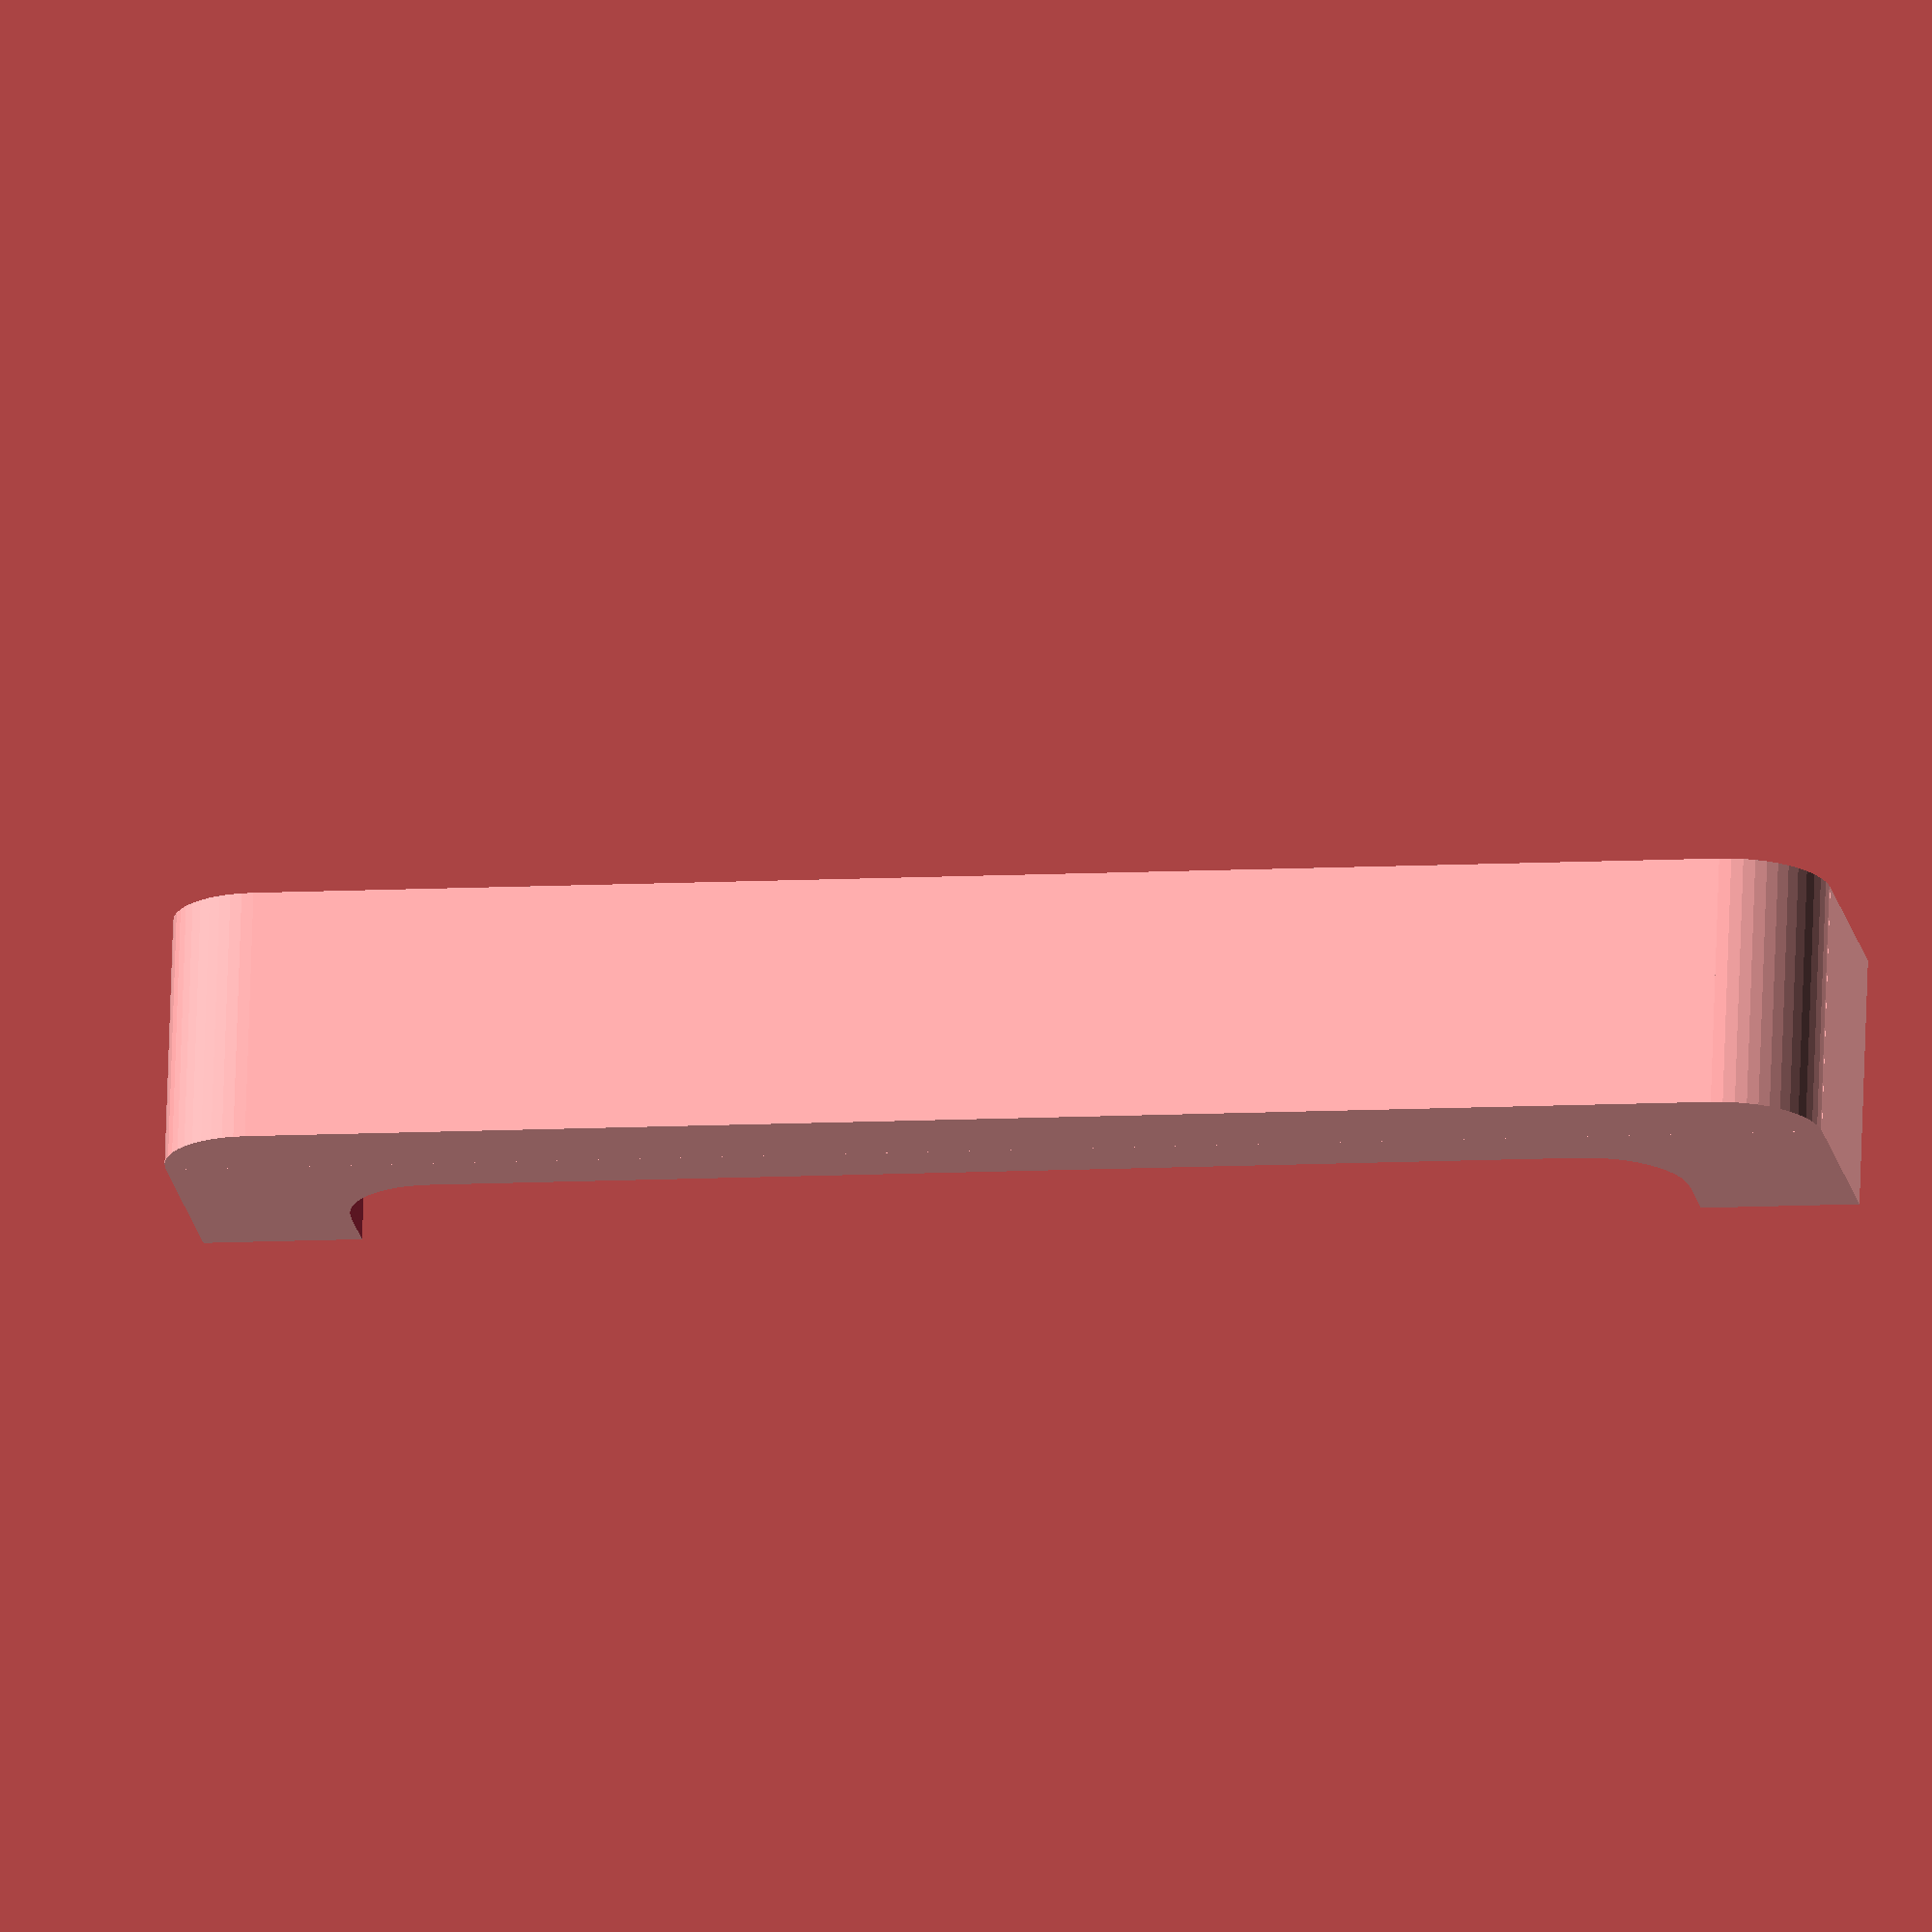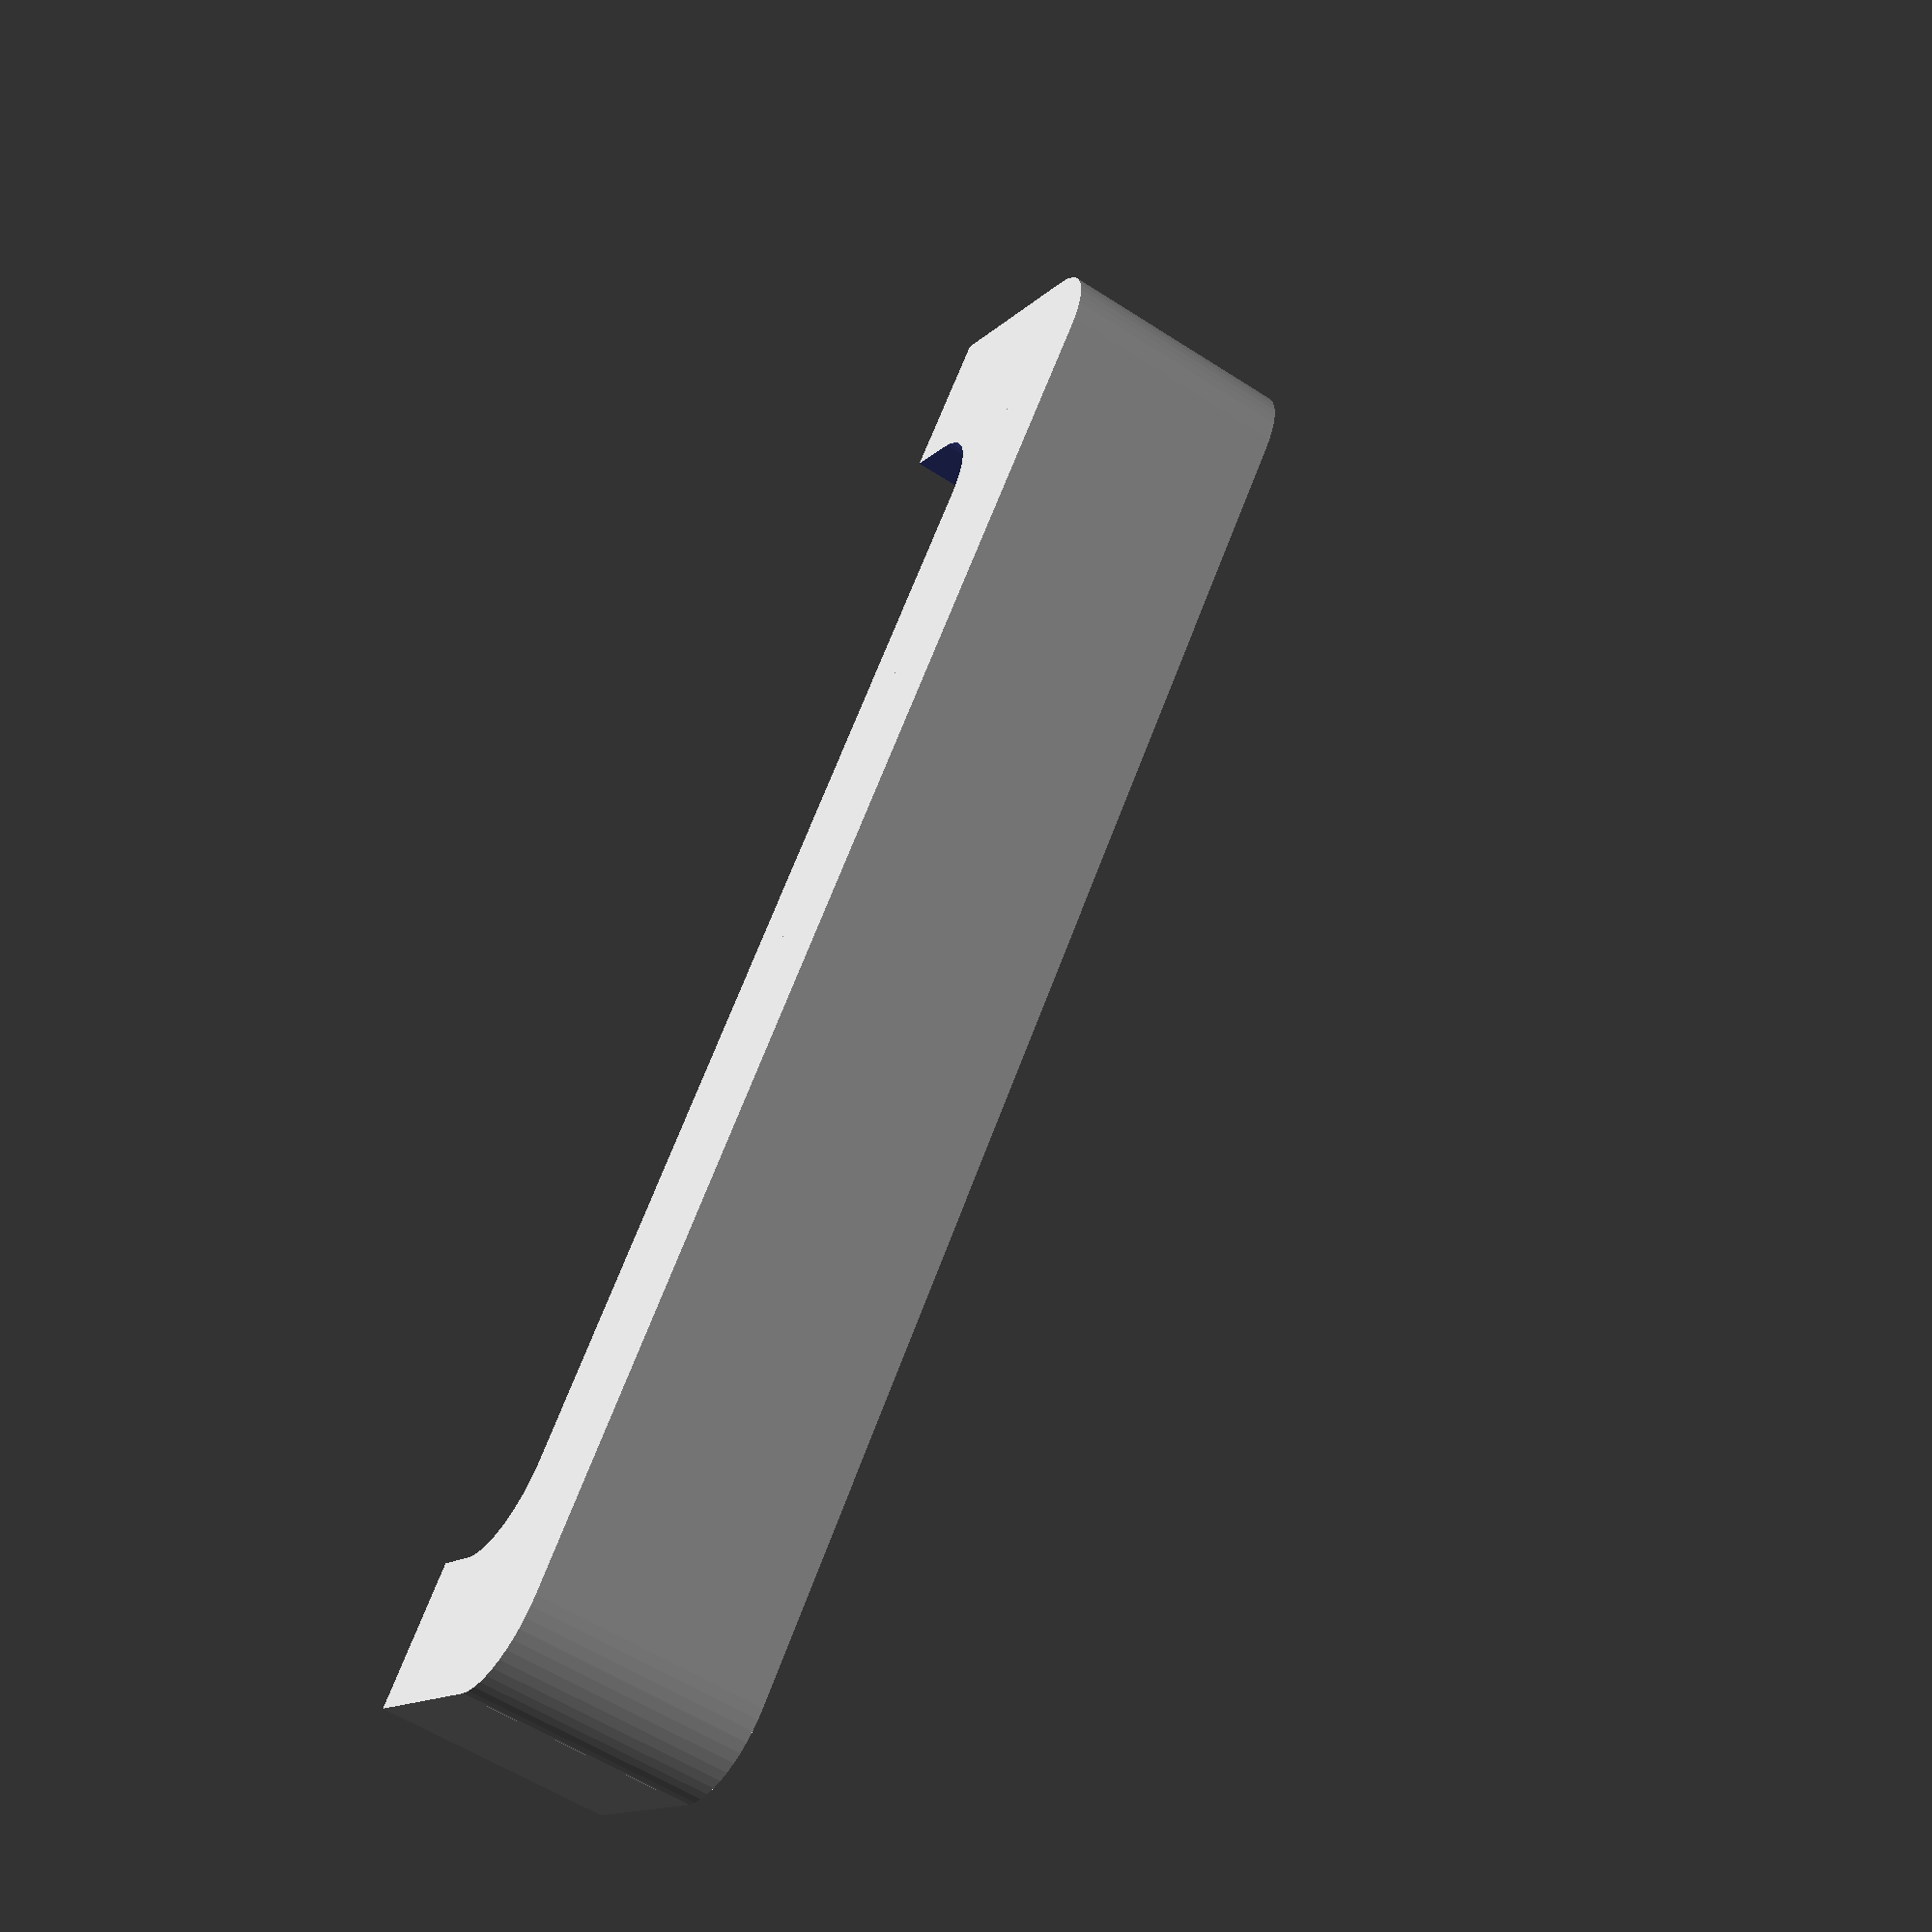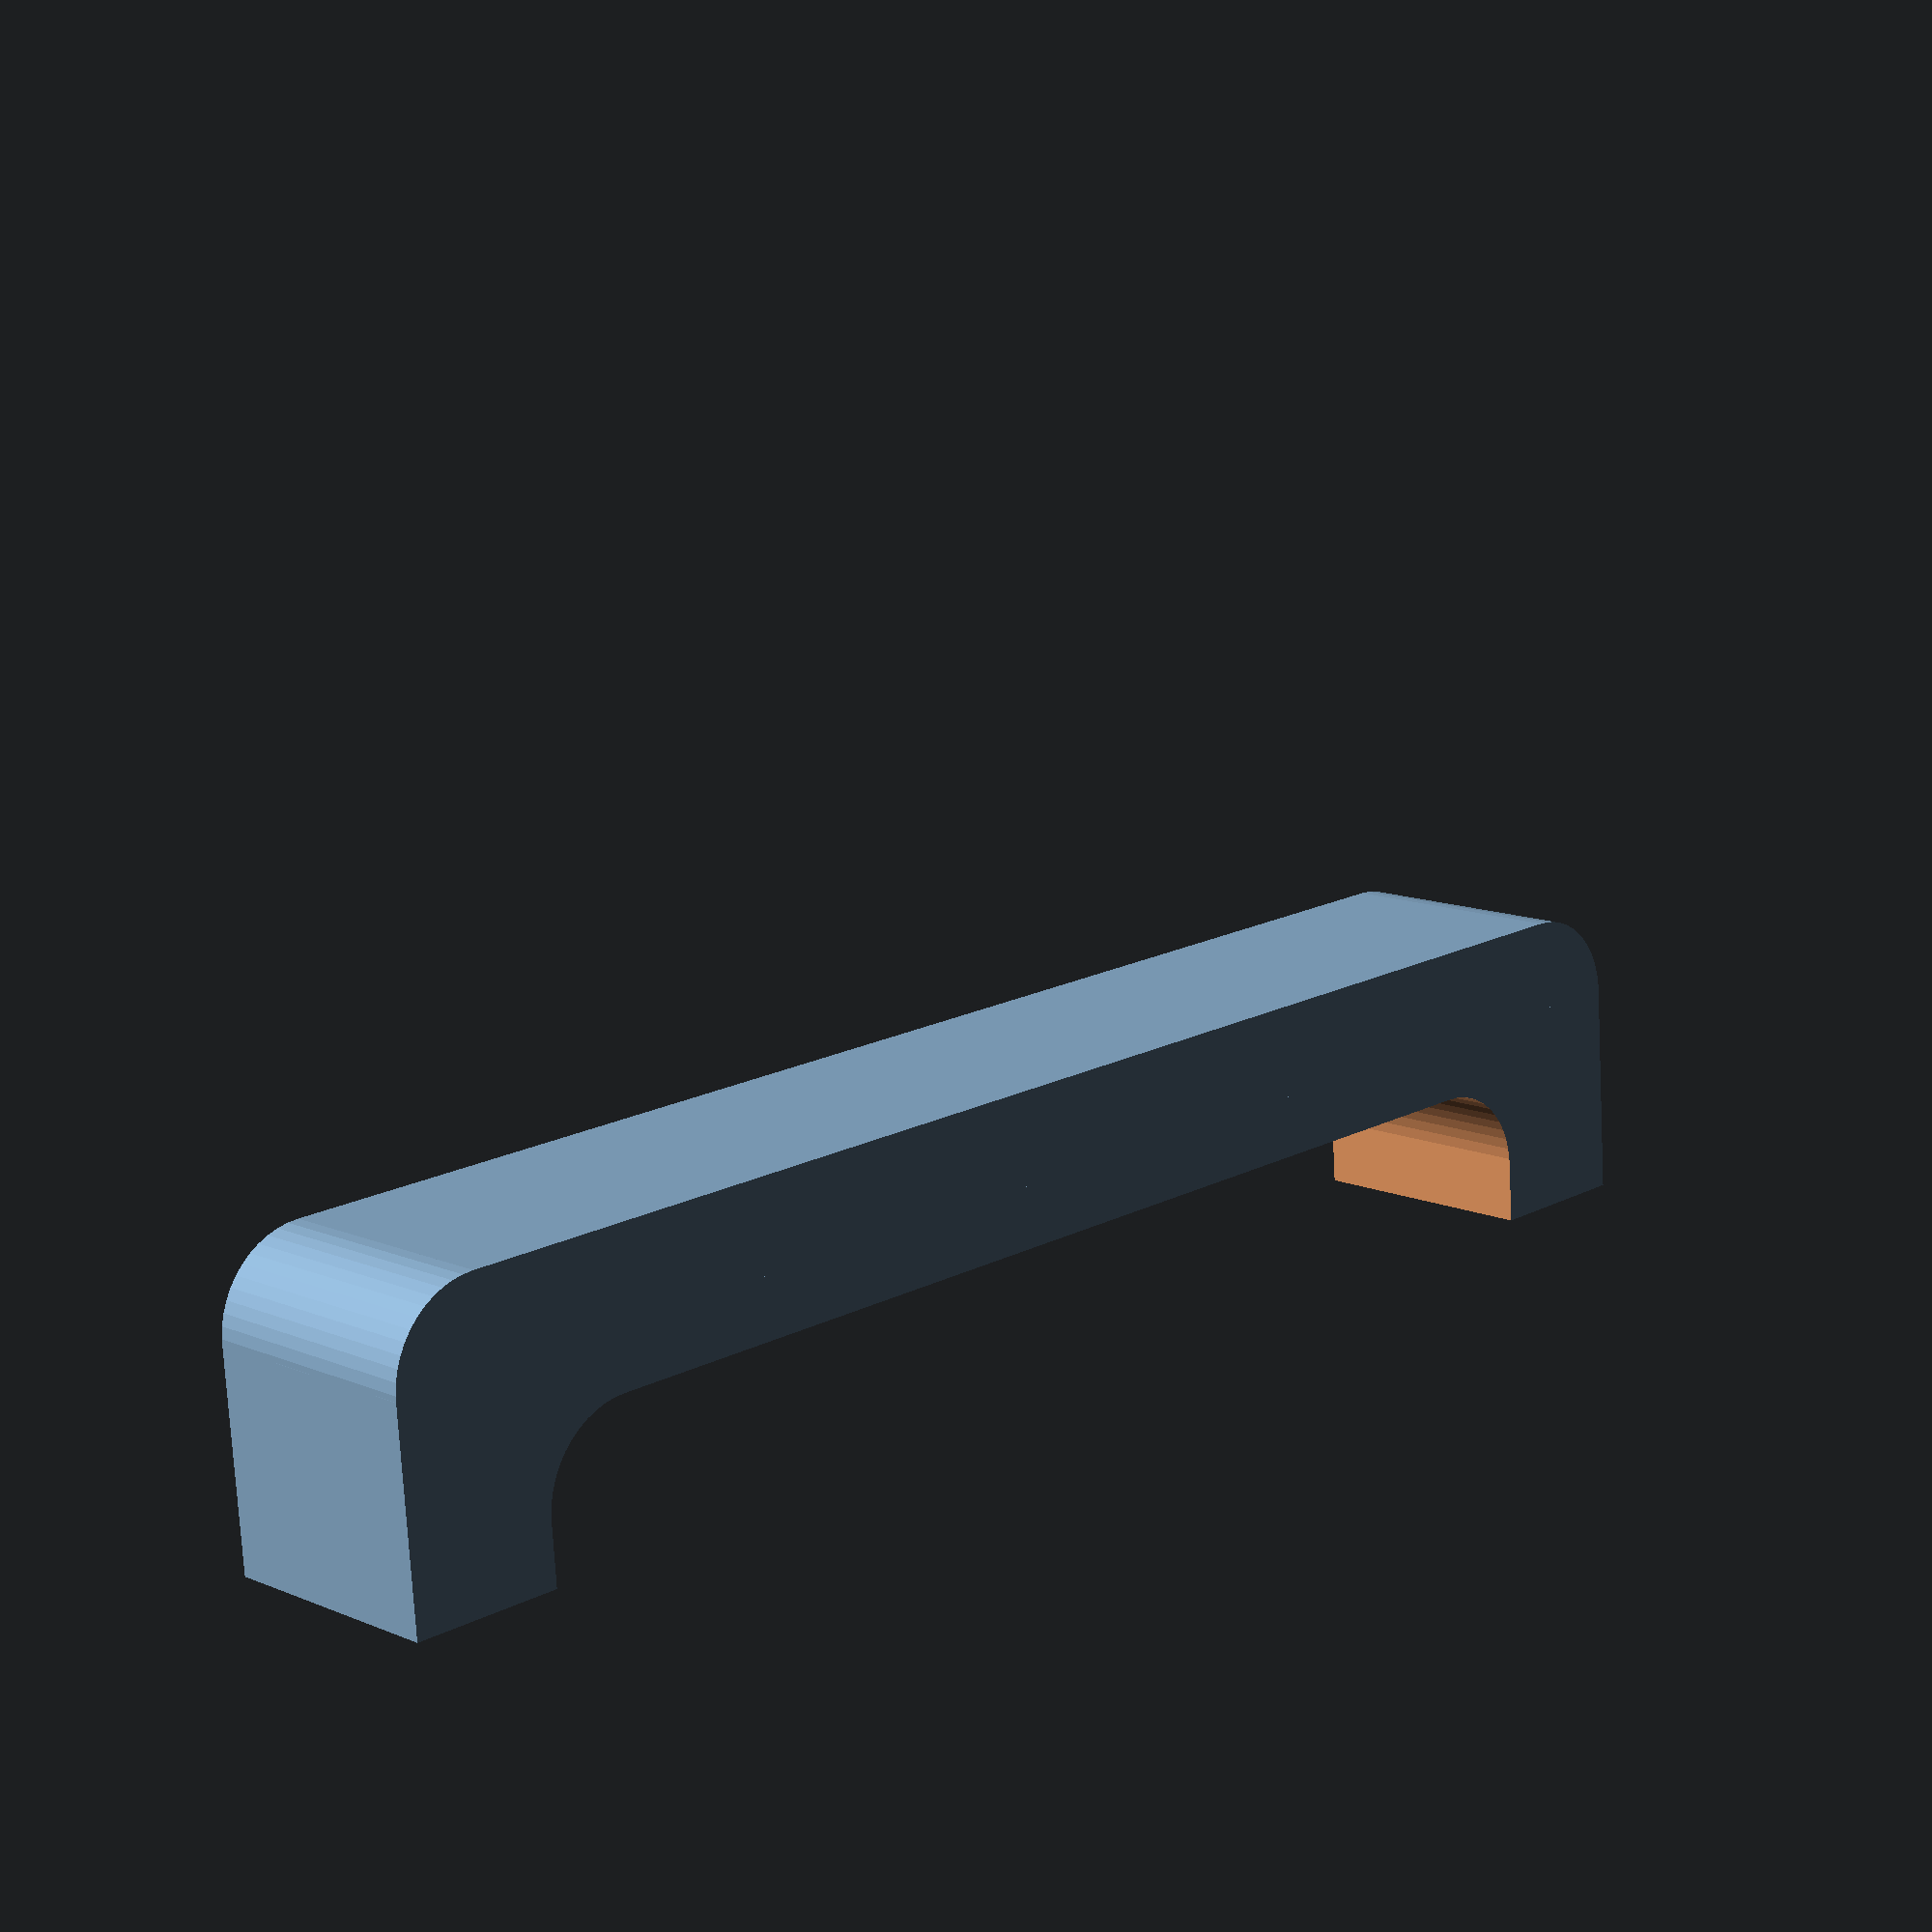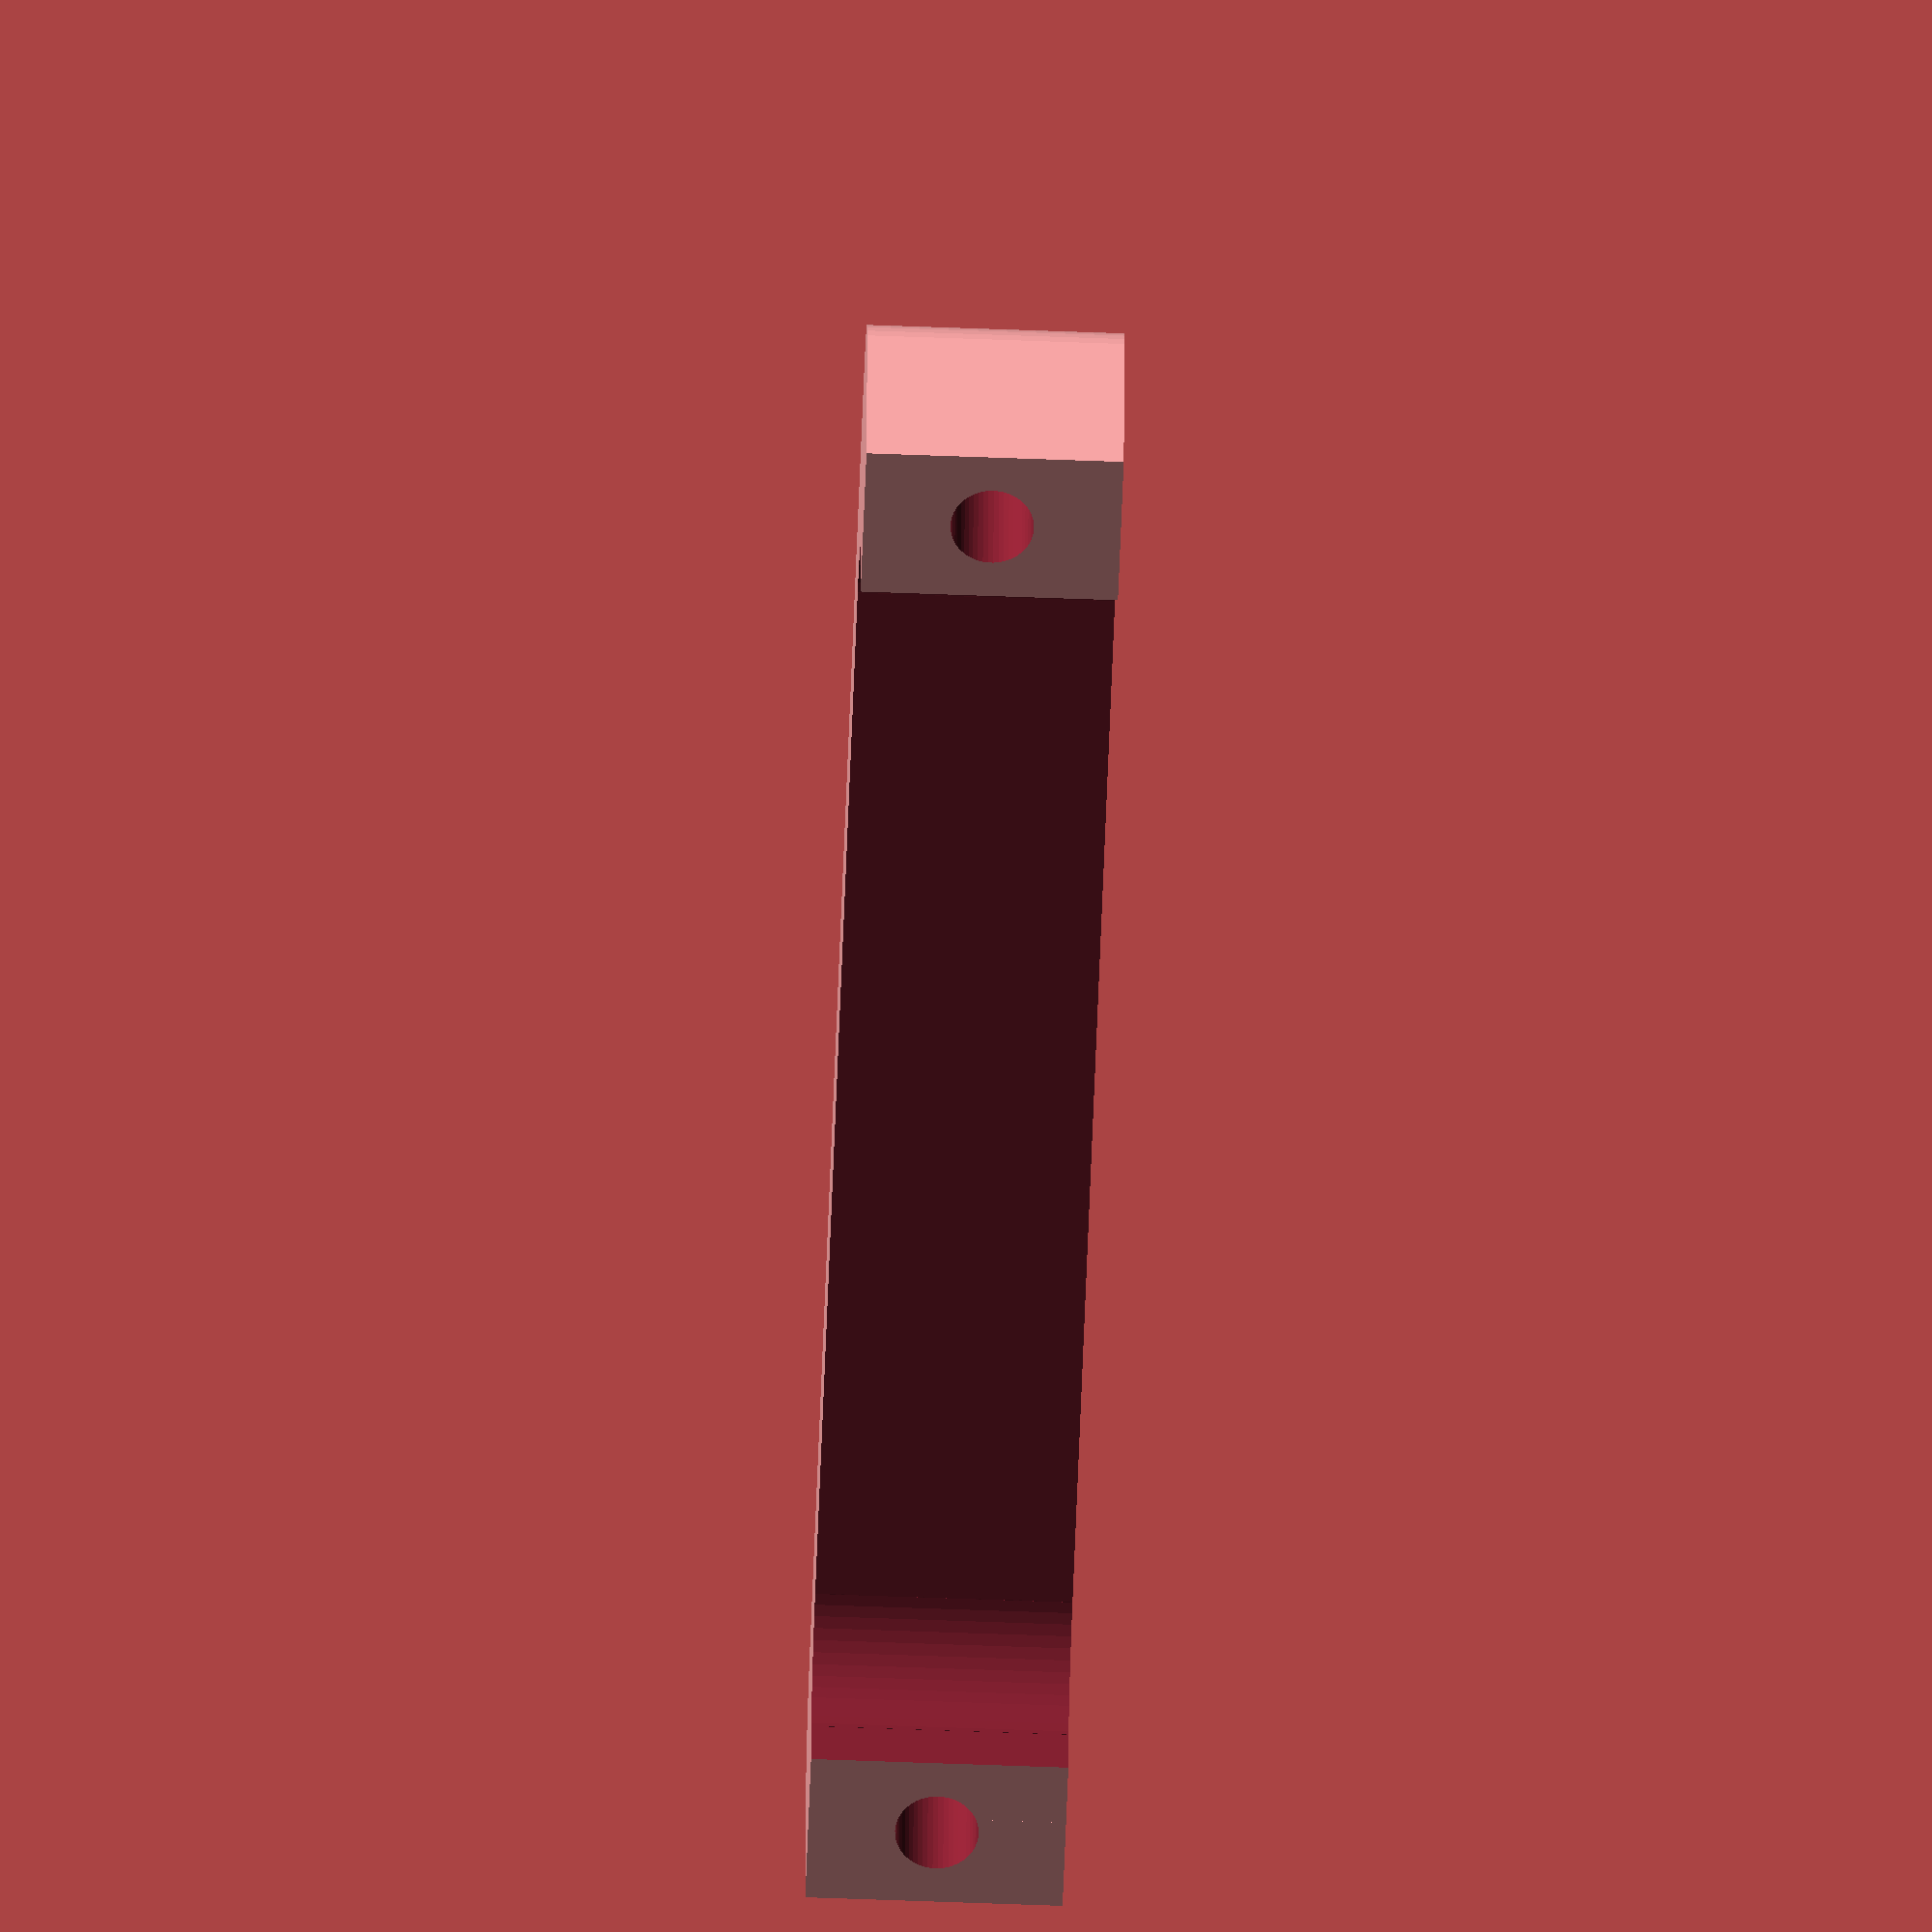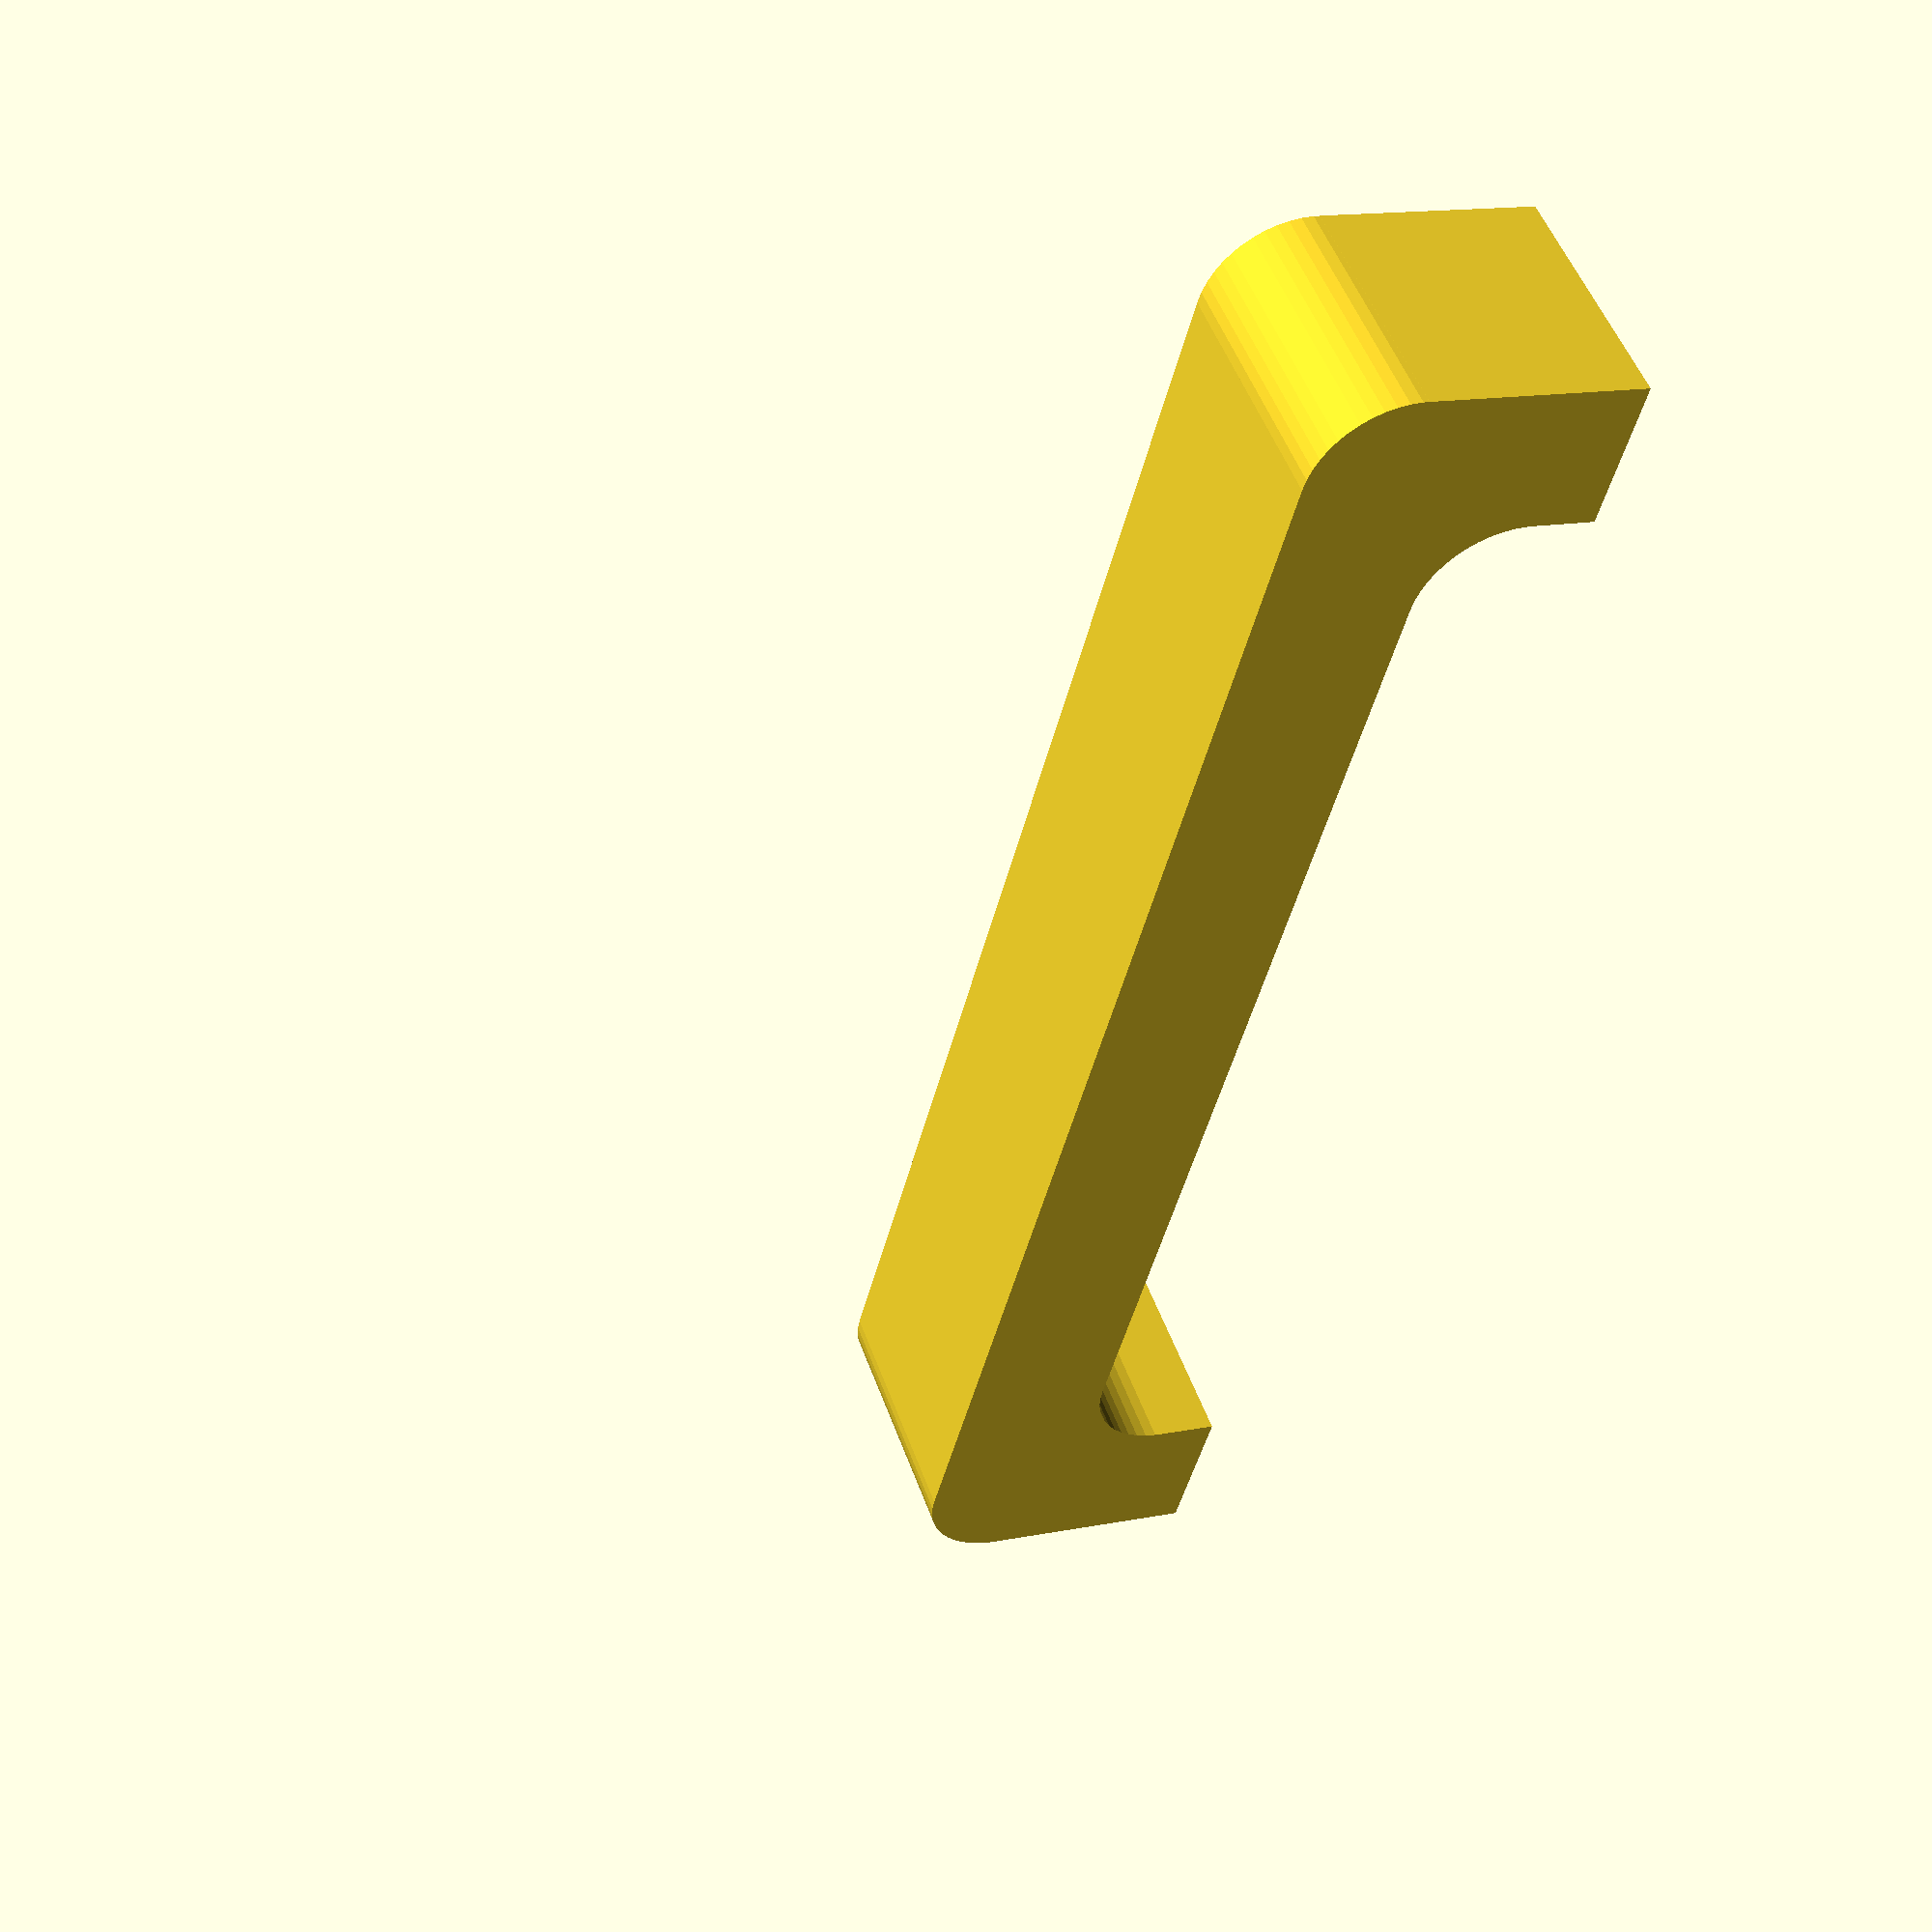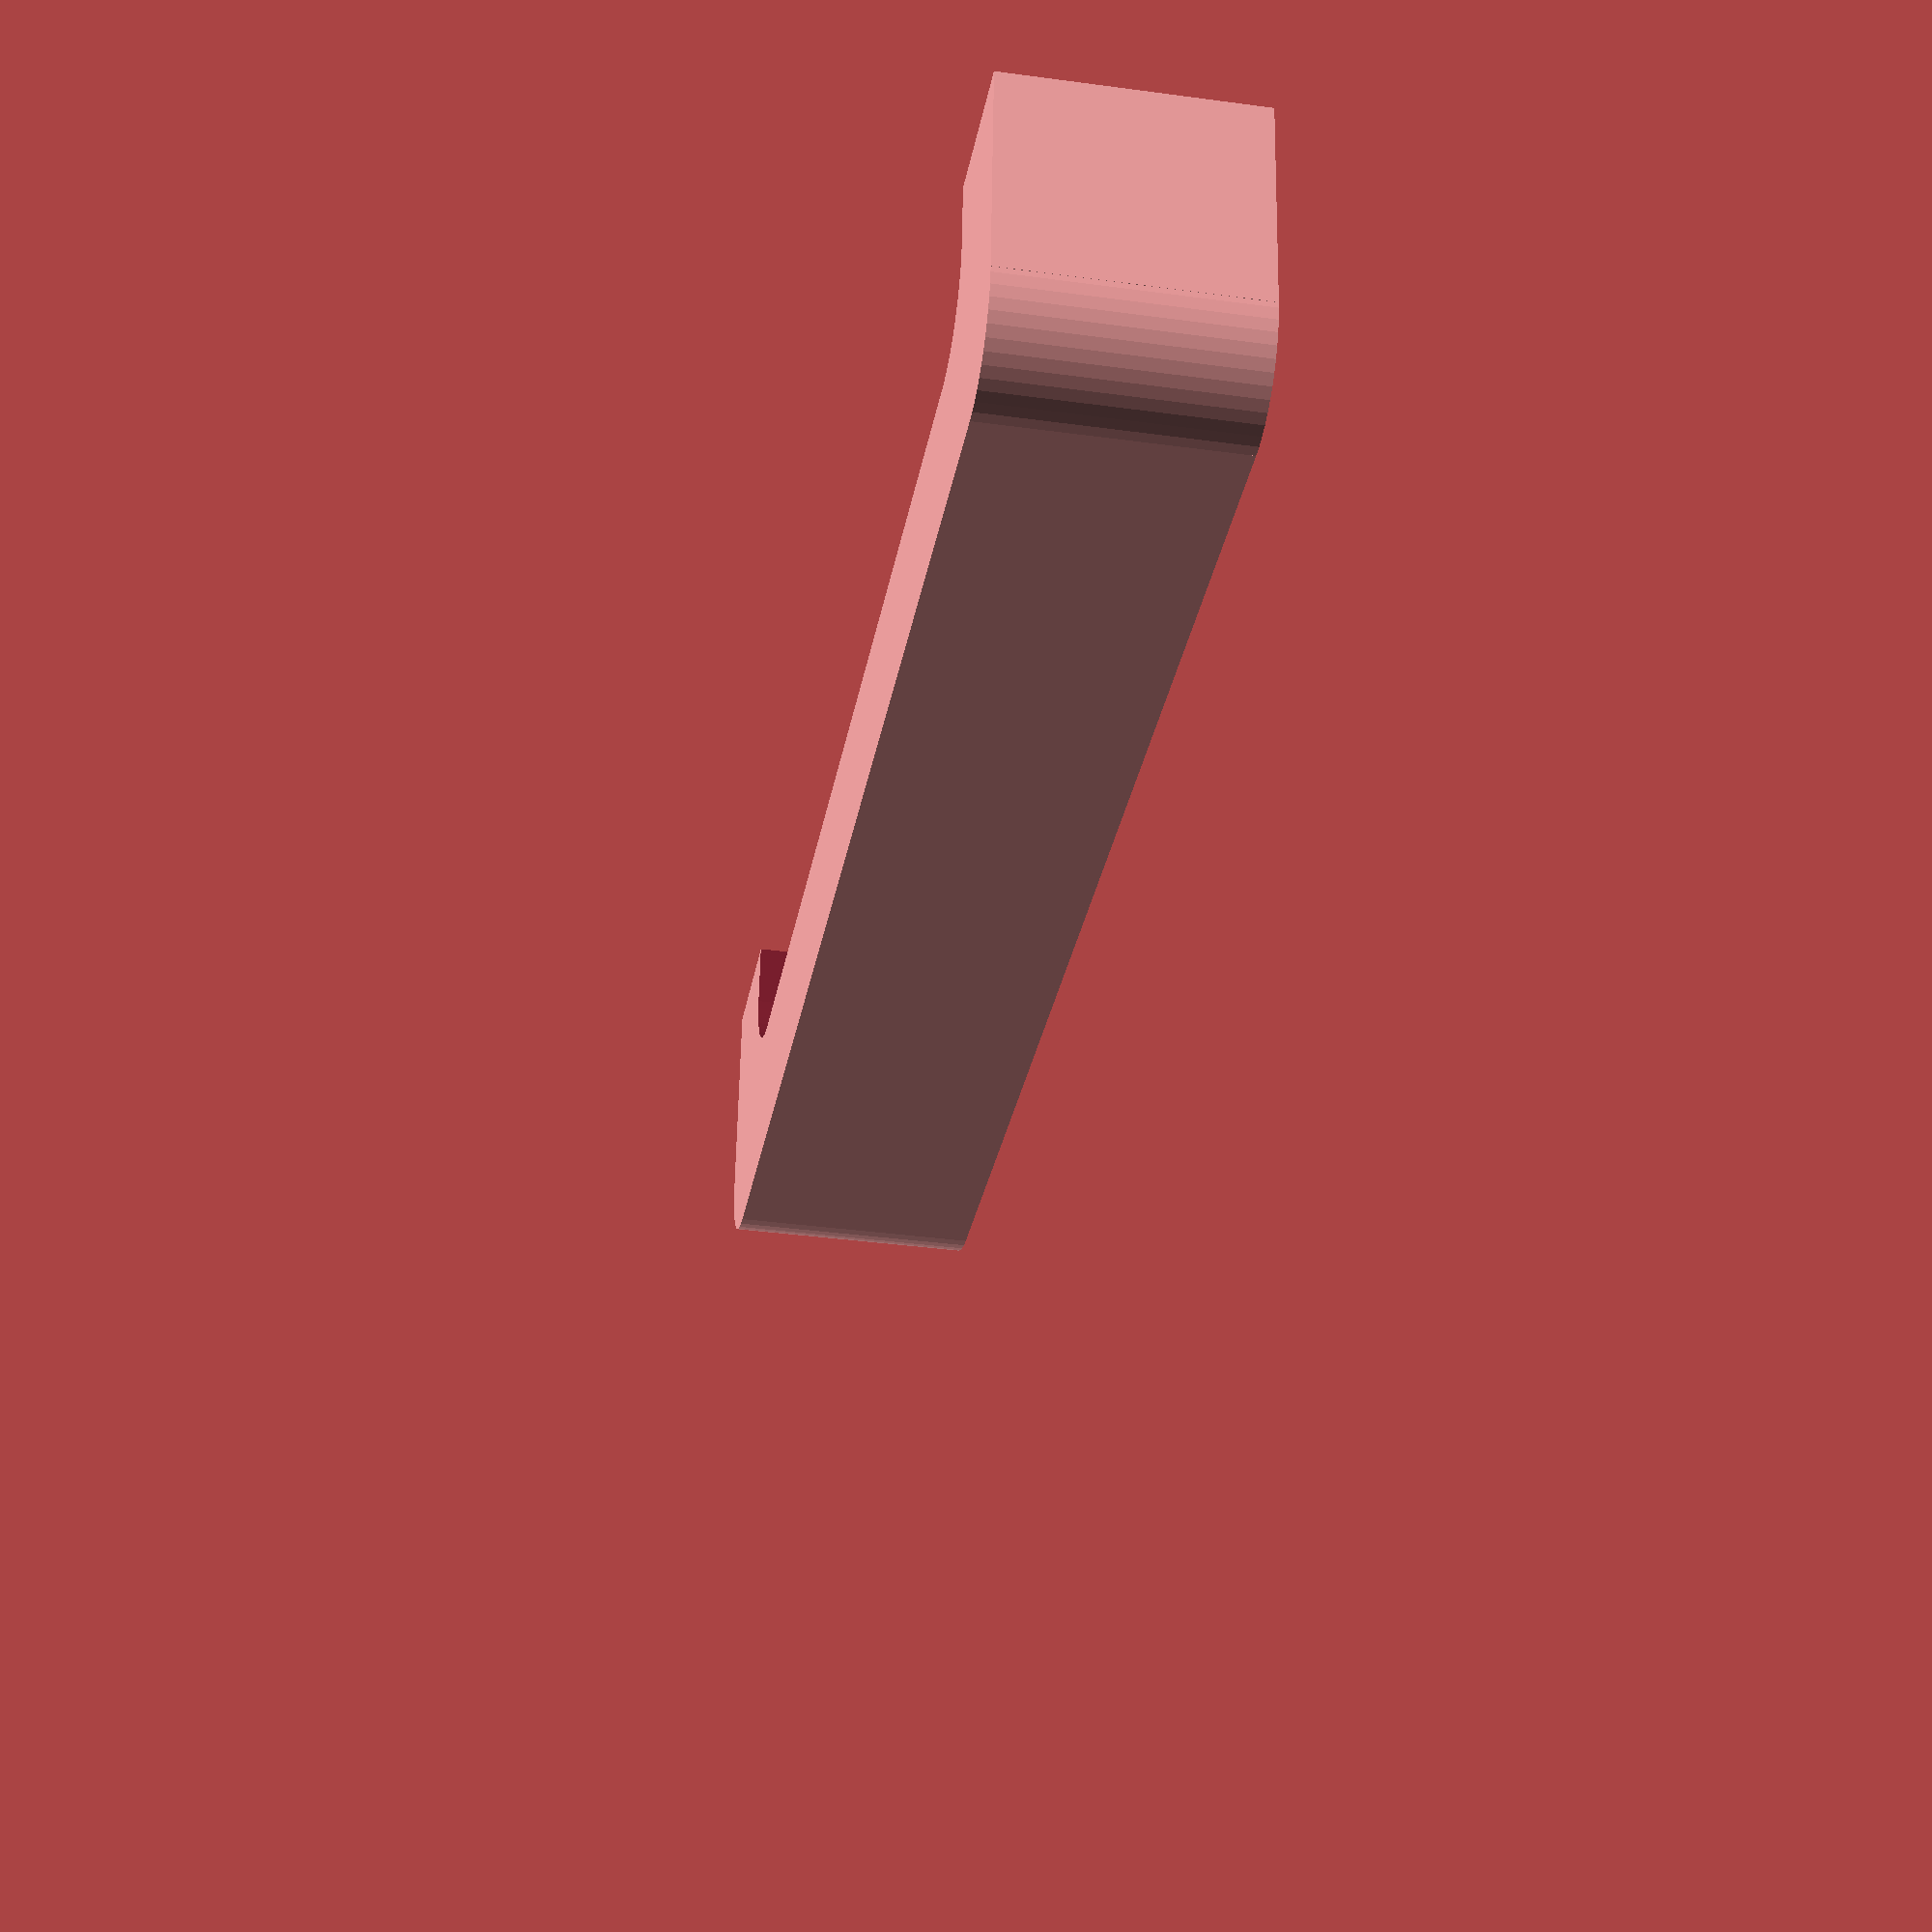
<openscad>


//Which part to print
Part = "c"; // [a:Frame, b:Drawer, c:Handles]

//Height of drawer in units
u = 2;

//Depth of drawer
dp = 115;

//Slip between drawer and frame
slip=0.5;


go();
module go(){    
        if(Part=="a"){
            print_frame();
        }else if(Part=="b"){
            print_drawer();
        }else if(Part=="c"){
            print_handles();
        }
}
            



module print_frame(){
    difference(){
        frontplate(u,[],[],[],[],[]);       
        translate([30,0,0]){cube([width-20,u*unit,dp]);}       
    }    
    difference(){
        translate([28,0,gauge]){cube([width-20+4,u*unit,dp]);}
        translate([30,2,gauge-1]){cube([width-20,u*unit-4,dp+2]);}
        }
    translate([20,0,gauge]){cube([115,2,dp]);}
    translate([20,u*unit-2,gauge]){cube([115,2,dp]);}
}



module print_drawer(){
    half = (width+40)/2;
    hhhd = (4*unit-9)/2; //half handle hole distance for 4U handle
    intersection(){
        difference(){
            frontplate(u,[],[],[],[],[]);       
            translate([20,0,gauge]){cube([width,u*unit,gauge]);}//remove support            
                translate([half+hhhd,(u*unit)/2,gauge-0.25]){rotate([180,0,0]){screw();}}
                translate([half-hhhd,(u*unit)/2,gauge-0.25]){rotate([180,0,0]){screw();}}
        }
        translate([30+slip,0,0]){cube([width-20-slip*2,u*unit,dp]);}       
    } 
    
    difference(){
        translate([30+slip,2+slip,gauge]){cube([width-20-2*slip,u*unit-4-2*slip,dp]);}    
        translate([30+slip+2,2+slip+2,gauge-0.01]){cube([width-20-2*slip-4,u*unit-4-2*slip,dp-2]);}
    }
}
    
  
module print_handles(){      
   // handle(u,true);
    difference(){ //remove the extra handle, it prints a set.
        translate([30,0,0]){handle(4,true);}
        translate([42,-100,-1]){cube([20,100,10]);}
    }
}















































$fn = 50*1;

//Constants, do not change !
sixinch   = 155*1;       // cm = 6"  
width     = 155-20-20;   // 11.5cm between rails
unit      = (44.5/19)*6; // 1U
gauge     = 3*1;
gauge_box = 2*1;

//Cabinet screws in mm. They can be changed a little
screw_head        = 7.4; 
screw_head_height = 2.2;  
screw_dia         = 3;   
screw_hole        = 2.6; 
screw_length      = 15;
nut_4mm           = 8.1; 
slip              = 0.35;




module chimney() {    
for(i=[0:8:80]){
    echo(i);
    translate([20 + (width-80)/2  +i,-1,20]){
        minkowski(){
            cube([0.01,200,30]);    
            sphere(d=2,h=1);        
        }
    }
}
}



 
     
 module back_plate(u,dp,screw_top,screw_bottom,screw_side,square_hole,round_hole){
    
     difference(){
        union(){
            translate([20+gauge_box+slip,gauge_box+slip,gauge+dp-gauge_box]){
                cube([width-2*gauge_box-2*slip, u*unit-2*gauge_box-2*slip, gauge_box]);
            }
        }
     
     //Square holes
        for(i=[0:len(square_hole)-1]){
            x = square_hole[i][0];
            y = square_hole[i][1];
            w = square_hole[i][2];
            h = square_hole[i][3];            
            translate([x+20+gauge_box,y+gauge_box,dp-1]){cube([w,h,gauge+2]);}        
        } 
    
    //Round holes
    if(len(round_hole)>0){
        for(i=[0:len(round_hole)-1]){
            x = round_hole[i][0];
            y = round_hole[i][1];
            dia = round_hole[i][2];
            translate([20+gauge_box+x,gauge_box+y,dp-4]){  cylinder(d=dia,h=10); }
        }
    }
        
    
    //Screw holes
    if(len(screw_top)>0){
        for(i=[0:len(screw_top)-1]){
            p = screw_top[i];
            translate([p,unit*u-gauge_box-4,gauge+dp+0.1]){rotate([0,180,0]){screw();}}
            translate([sixinch-p,unit*u-gauge_box-4,gauge+dp+0.1]){rotate([0,180,0]){screw();}} 
        }
    }
    if(len(screw_bottom)>0){
        for(i=[0:len(screw_bottom)-1]){
            p = screw_bottom[i]; 
            translate([p,gauge_box+4     ,gauge+dp+0.1]){rotate([0,180,0]){screw();}}
            translate([sixinch-p,    gauge_box+4    ,gauge+dp+0.1]){rotate([0,180,0]){screw();}} 
        }
    }
    
    if(len(screw_side)>0){
        for(i=[0:len(screw_side)-1]){
            p = screw_side[i];  
            translate([sixinch-20-6,    unit*p    ,gauge+dp+0.1]){rotate([0,180,0]){screw();}} 
            translate([20+6,    unit*p    ,gauge+dp+0.1]){rotate([0,180,0]){screw();}}   
        }
    }
}
}

 
 


module peg(x,y,od,id,he){
    translate([x,y,0]){
        rotate([-90,0,0]){
            difference(){
                cylinder(r2=od/2,r1=od*1.5,h=he);
                translate([0,0,-0.5]){cylinder(r1=id/2,h=he+1);}
            }        
        }
    }
}



module screwtrap(){  
    difference(){
        translate([0,0,5]){
            intersection(){
                scale([1,1,0.7]){
                    sphere(r=8);     
                }   
                translate([0,-0.001,-10]){  cube([20,20,20]);}
            }
        }  
        translate([2,4,5]){
            rotate([90,90,90]){
               translate([0,0,-10]){ cylinder(r=screw_dia/2,h=20,$fn=100);}
            }
        }    
    }
}





module nuttrap(){
    difference(){
        linear_extrude(10){
            polygon(points=[[0,0],[8,0],[2,8],[0,8]]);
        }
        translate([2,4,5]){
            rotate([90,90,90]){
                cylinder(r=nut_4mm/2,h=20,$fn=6);
            }
        }
        translate([2,4,5]){
            rotate([90,90,90]){
               translate([0,0,-10]){ cylinder(r=screw_dia/2,h=20,$fn=100);}
            }
        }
    }
}








module cabinet (dp,u,screw_bottom_front,round_peg,screw_side_front){
    difference(){
        box(dp,u,screw_bottom_front,round_peg,screw_side_front);
                        
               translate([20,unit/2+3,sixinch-40]){ cylinder(d=gauge_box,h=41);}
               translate([20,unit/2+0,sixinch-40]){ cylinder(d=gauge_box,h=41);}
               translate([20,unit/2-3,sixinch-40]){ cylinder(d=gauge_box,h=41);}
            
               translate([20+width,unit/2+3,sixinch-40]){ cylinder(d=gauge_box,h=41);}
               translate([20+width,unit/2+0,sixinch-40]){ cylinder(d=gauge_box,h=41);}
               translate([20+width,unit/2-3,sixinch-40]){ cylinder(d=gauge_box,h=41);}
               
              
        }
       
    }





module box(dp,u,screw_bottom_front,round_peg,screw_side_front){
    difference(){
        translate([20,0,gauge]){
            difference(){
                cube([115,u*unit,dp]);
                translate([gauge_box,gauge_box,-1]){ cube([115-gauge_box*2,u*unit,dp+2]);}                        
            }            
        }
        //CHIMNEY
        chimney(); 
    }
    
    //Screw mounts on the bottom plate
    for(i=[0:len(screw_bottom_front)-1]){
        p = screw_bottom_front[i];
        translate([p+5,gauge_box,gauge]){rotate([0,-90,0]){screwtrap();}}
        translate([sixinch-p+5,gauge_box,gauge]){rotate([0,-90,0]){screwtrap();}}        
        translate([p-5,gauge_box,gauge+dp-gauge_box]){rotate([0,90,0]){screwtrap();}}
        translate([sixinch-p-5,gauge_box,gauge+dp-gauge_box]){rotate([0,90,0]){screwtrap();}}
   }
    
   //Screw mounts on the side of cabinet
   if(len(screw_side_front)>0){
        for(i=[0:len(screw_side_front)-1]){
            p = screw_side_front[i]*unit;
                translate([20+gauge_box,p-5,gauge]){rotate([0,-90,-90]){screwtrap();}}
                translate([sixinch-20-gauge_box,p+5,gauge]){rotate([0,-90,90]){screwtrap();}}    
                translate([20+gauge_box,p+5,gauge+dp-gauge_box]){rotate([0,90,-90]){screwtrap();}}
                translate([sixinch-20-gauge_box,p-5,gauge+dp-gauge_box]){rotate([0,90,90]){screwtrap();}}    
        }
    }
    
    //Screw mounts for lid. Two on each side, three if dp>90
    translate([20+gauge_box,unit*u-gauge_box,gauge+10]){           rotate([0,0,-90]){screwtrap();}}    
    translate([20+gauge_box,unit*u-gauge_box,gauge+dp-10-10]){       rotate([0,0,-90]){screwtrap();}}            
    translate([sixinch-20-gauge_box,unit*u-gauge_box,gauge+10+10]){  rotate([180,0,-90]){screwtrap();}}
    translate([sixinch-20-gauge_box,unit*u-gauge_box,gauge+dp-10-10+10]){  rotate([180,0,-90]){screwtrap();}}
    if(dp>90){
        translate([sixinch-20-gauge_box,unit*u-gauge_box,gauge+dp/2-5+10]){rotate([180,0,-90]){screwtrap();}}
        translate([20+gauge_box,unit*u-gauge_box,gauge+dp/2-5]){rotate([0,0,-90]){screwtrap();}}
    }
    
    //Vertical print support
    /*translate([20+gauge_box,0,gauge+10+2])       {cube([7,u*unit-gauge_box,0.5]);}
    translate([20+gauge_box,0,gauge+dp-10-10+2]) {cube([7,u*unit-gauge_box,0.5]);}    
    translate([sixinch-20-gauge_box-7,0,gauge+10+2])       {cube([7,u*unit-gauge_box,0.5]);}
    translate([sixinch-20-gauge_box-7,0,gauge+dp-10-10+2]) {cube([7,u*unit-gauge_box,0.5]);}
    if(dp>90){
       translate([20+gauge_box,0,gauge+dp/2-3])       {cube([7,u*unit-gauge_box,0.5]);}
       translate([sixinch-20-gauge_box-7,0,gauge+dp/2-3])       {cube([7,u*unit-gauge_box,0.5]);}
    }*/
    
    
    
    module sup(){
        translate([0,-u*unit+gauge_box,2]){
            cube([7,u*unit-gauge_box,0.5]);
        }
    } 
    
    //Lid rest bar 
    translate([20+gauge_box,unit*u-3-gauge_box,gauge]){
        linear_extrude(dp-gauge_box){polygon (points=[[0,0],[3,3],[0,3]]);}
    }
    translate([sixinch-20-gauge_box,unit*u-3-gauge_box,gauge]){
        linear_extrude(dp-gauge_box){polygon (points=[[0,0],[-3,3],[0,3]]);}
    }
        
    // Back/front rest bar
    
    translate([20,gauge_box,dp+gauge-3-gauge_box]){
        rotate([0,90,0]){
            linear_extrude(width){polygon (points=[[-3,0],[-3,3],[0,0]]);}
        }
    }
    
    translate([20+width-gauge_box,0,dp+gauge-3-gauge_box]){
        rotate([0,90,90]){
            linear_extrude(unit*u-gauge_box){polygon (points=[[-3,0],[-3,3],[0,0]]);}
        }
    }
    
    translate([ 20+gauge_box ,0,dp+gauge-3-gauge_box]){
        rotate([0,90,90]){
            linear_extrude(unit*u-gauge_box){polygon (points=[[-3,0],[-3,-3],[0,0]]);}
        }
    }
    
    
/*    translate([0,0,dp+gauge-2-gauge_box]){
        difference(){
            translate([20,0,0]){  cube([width,unit*u-gauge_box,2]);  }
            translate([20+gauge_box+2,gauge_box+2,-1]){  cube([width-2*gauge_box-4,unit*u,4]);  }        
        }
    }*/
              
    //PEGS Relative to inside corner
    translate([20+gauge_box,0,gauge]){ 
        if(len(round_peg)>0){
            for(i=[0:len(round_peg)-1]){
                x = round_peg[i][0];
                y = round_peg[i][1];
                od = round_peg[i][2];
                id = round_peg[i][3];  
                he = round_peg[i][4];      
                translate([x,0,y]){peg(0,0,od,id,he); }
             }        
        }
    }    
}


module lid(dp,u,screw_front,screw_back){    

    difference(){
    union(){ 
        if(len(screw_front)>0){
            for(i=[0:len(screw_front)-1]){                                
                p = screw_front[i];                
                translate([p-5,unit*u-gauge_box,gauge]){rotate([0,-90,180]){screwtrap();}}
                translate([sixinch-p-5,unit*u-gauge_box,gauge]){rotate([0,-90,180]){screwtrap();}}
            }
        }        
        if(len(screw_back)>0){
            for(i=[0:len(screw_back)-1]){                                
                p = screw_back[i];                                
                translate([p+5,unit*u-gauge_box,gauge+dp-gauge_box]){rotate([0,90,180]){screwtrap();}}
                translate([sixinch-p+5,unit*u-gauge_box,gauge+dp-gauge_box]){rotate([0,90,180]){screwtrap();}} 
            }
        }

        //lid
        translate([20+gauge_box+slip,u*unit-gauge_box,gauge]){
            cube([115-gauge_box*2-slip*2,gauge_box,dp]);
        }    
        //back rest
        translate([sixinch/2-40,u*unit-gauge_box-2,gauge+dp-2-gauge_box]){
            cube([80,2,2]);
        }
    }        

    //Negative
    translate([20+gauge_box+4,unit*u+0.01  ,gauge+10+5]){rotate([90,0,0]){screw();}}
    translate([20+gauge_box+4,unit*u+0.01  ,gauge+dp-10-10+5]){rotate([90,0,0]){screw();}}    
    translate([sixinch-20-gauge_box-4,unit*u+0.01   ,gauge+10+10-5]){rotate([90,0,0]){screw();}}
    translate([sixinch-20-gauge_box-4,unit*u +0.01  ,gauge+dp-10-10+10-5]){rotate([90,0,0]){screw();}}
    if(dp>90){
        translate([sixinch-20-gauge_box-4,unit*u+0.01   ,gauge+dp/2-5+10-5]){rotate([90,0,0]){screw();}}    
        translate([20+gauge_box+4,unit*u+0.01   ,gauge+dp/2-5+5]){rotate([90,0,0]){screw();}}
    }
     chimney();

    
}        
}




module screw(){
    cylinder(r1=screw_head/2, r2=screw_dia/2, h=screw_head_height);
    cylinder(r=screw_dia/2, h=40);    
    translate([0,0,-0.99]){cylinder(r=screw_head/2, h=1);}    
}


module frontholes(u,screw_top,screw_bottom_front,screw_side_front){
    if(len(screw_bottom_front)>0){ 
    for(i=[0:len(screw_bottom_front)-1]){
        p = screw_bottom_front[i];
        translate([p,gauge_box+4,-0.01]){screw();}
        translate([sixinch-p,gauge_box+4,-0.01]){screw();}
    } 
    }    
    if(len(screw_side_front)>0){   
        for(i=[0:len(screw_side_front)-1]){
            p = screw_side_front[i]*unit;
            translate([20+gauge_box+4,p,-0.01]){screw();}
            translate([sixinch-20-gauge_box-4,p,-0.01]){screw();}    
        } 
    }   
    if(len(screw_top)>0){   
    for(i=[0:len(screw_top)-1]){
        p = screw_top[i];
        translate([p,unit*u-gauge_box-4,-0.01]){screw();}
        translate([sixinch-p,unit*u-gauge_box-4,-0.01]){screw();}    
    }
    }
}  
    




module handle(u,print){
    
    if(print){
        translate([16,-u*unit,8]){rotate([0,90,0]){handle1(u);}}
        translate([0,-u*unit,8]){rotate([0,90,0]){handle1(u);}}
    }else{
        translate([22,2,0]){rotate([0,180,0]){handle1(u);}}
        translate([sixinch-14,2,0]){rotate([0,180,0]){handle1(u);}}        
    }        
}

module handle1(u){
    difference(){
        handle2(8,u*unit-4,10,3);
        translate([-1,5,-1]){handle2(10,u*unit-10-4,6,3);}
    
        translate([4,2.5,-1]){          cylinder(r=screw_hole/2,h=9);}
        translate([4,u*unit-4-2.5,-1]){ cylinder(r=screw_hole/2,h=9);}
    }
}


module handle2(w,h,d,ra){          
    translate([0,ra,d-ra]){
        rotate([0,90,0]){
            cylinder(r=ra,h=w);
        }
    }
    translate([0,h-ra,d-ra]){
        rotate([0,90,0]){
            cylinder(r=ra,h=w);
        }
    }        
    translate([0,ra,0]){
        cube([w,h-ra-ra,d]);
    }
    cube([w,h,d-ra]);    
}





module insideprofile(l){
    difference(){
        union(){
            translate([7.6,10,0]){cube([4.8,10,l]);}
            translate([0,7.6,0]){cube([20,4.8,l]);}  
            
            translate([6.5,10-2.1,0]){cube([7   ,10,l]);}
            translate([2.1,6.5,0]){cube([15.8,7   ,l]);}  
        }
        translate([4,4,-1]){
            cube([12,12,l+2]);
        }
    } 
    translate([20,20,0]){
        rotate([0,-90,0]){
            linear_extrude(20){
                polygon (points=[[0,0],[l,0],[0,l]]);
            }
        }
    }    
}



module rightbottomplate(t){
    difference(){
        bottomplate(t);
        translate([-1,-1,-1]){
            cube([(sixinch+20)/2+1,sixinch+20+2,t+2]);
        }
    }
}

module leftbottomplate(t){
    difference(){
        bottomplate(t);
        translate([(sixinch+20)/2,-1,-1]){
            cube([(sixinch+20)/2+1,sixinch+20+2,t+2]);
        }
       # translate([10,10,-1]){cylinder(r=2.5,h=base+2);}
        translate([10,sixinch+20-10,-1]){cylinder(r=2.5,h=base+2);}
    
        
        translate([(sixinch+20)/2-20,-1,2.1]){cube([40,sixinch+20+2,2]);}
        
        }
    
    translate([0,0,base]){insideprofile(10);}
    rotate([0,0,180]){translate([-20,-sixinch-20,base]){insideprofile(10);}}   
}


module bottomplate(t){
translate([1,1,0]){
    minkowski(){
        cube([sixinch+20-2,sixinch+20-2,t-1]);
        cylinder(r=1,h=1);
    }
}
}




module frontplate(u,square_hole,round_hole,round_peg,screw_side_front,screw_top,screw_bottom_front){

    difference(){
        baseplate(u);
        
                   
        
        //Square holes
        if(len(square_hole)>0){
        for(i=[0:len(square_hole)-1]){
            x = square_hole[i][0];
            y = square_hole[i][1];
            w = square_hole[i][2];
            h = square_hole[i][3];            
            translate([x,y,-1]){cube([w,h,gauge+2]);}        
        } 
        }
        
       //Round holes
        if(len(round_hole)>0){
        for(i=[0:len(round_hole)-1]){
            x = round_hole[i][0];
            y = round_hole[i][1];
            d = round_hole[i][2];                       
            translate([x,y,-1]){cylinder(r=d/2,gauge+1);}        
        }   
    }

        //Cabinet holes
        frontholes(u,screw_top,screw_bottom_front,screw_side_front);
        
        //Handle holes
        translate([18,4.5,gauge-0.25]){rotate([180,0,0]){screw();}}
        translate([18,u*unit-4.5,gauge-0.25]){rotate([180,0,0]){screw();}}        
        translate([sixinch-18,4.5,gauge-0.25]){rotate([180,0,0]){screw();}}
        translate([sixinch-18,u*unit-4.5,gauge-0.25]){rotate([180,0,0]){screw();}}
    } 

    //chassis support
    /*
    translate([20+gauge_box,gauge_box,gauge]){
        difference(){
            cube([115-gauge_box*2,u*unit-2*gauge_box,3]);
            translate([gauge_box,gauge_box,-1]){ cube([115-gauge_box*4,u*unit-gauge_box*4,5]);}
        }
    } */



     //Handle base
    /*
        translate([14,0,0]){
            cube([8,u*unit,gauge/2]);
        }
        translate([sixinch-22,0,0]){
            cube([8,u*unit,gauge/2]);
        }
    */

    //Support pegs
    if(len(round_peg)>0){
        for(i=[0:len(round_peg)-1]){
            x = round_peg[i][0];
            y = round_peg[i][1];
            od = round_peg[i][2];
            id = round_peg[i][3];  
            he = round_peg[i][4];  
            translate([x,y,gauge]){
                difference(){
                 #   cylinder(r=od/2,h=he);
                 #   cylinder(r=id/2,h=he+1);
                }        
            }
    
        }
    }
    
    //cabinet support bars
    translate([0,0,gauge]){
        translate([20+width*0.25,gauge_box,0]){  cube([width*0.5,1,1.5]);  }
        translate([20+width*0.25,unit*u-1-gauge_box,0]){  cube([width*0.5,1,1.5]);  }           
    }
    
    
    
    }








module baseplate(u,handle){
    difference(){
    union(){
        translate([1.25,1.25,1.25]){
            minkowski(){
                cube([sixinch-2.5,unit*u-2.5,gauge-2.5]);
                sphere(r=1.25);
            }
        }
    }
    //Rack mount holes
    translate([10-0.5,unit/2,-gauge/2])                 {cylinder(r=2.3,gauge*2);}
    translate([sixinch-10+0.5,unit/2,-gauge/2])         {cylinder(r=2.3,gauge*2);}
    translate([10-0.5,u*unit-(unit/2),-gauge/2])        {cylinder(r=2.3,gauge*2);}
    translate([sixinch-10+0.5,u*unit-(unit/2),-gauge/2]){cylinder(r=2.3,gauge*2);}
    if(u>=5){
        translate([10-0.5,(u*unit)/2,-gauge/2])         {cylinder(r=2.3,gauge*2);}
        translate([sixinch-10+0.5,(u*unit)/2,-gauge/2]) {cylinder(r=2.3,gauge*2);}
    }  
}    
}


module fan(sz,vent,hole,grid,head,d){
    difference(){
        intersection(){
            translate([sz/2,sz/2,0]){cylinder(d=vent,h=d);}    
            translate([-hole/2,-hole/2,0]){cube([sz+hole,sz+hole,d]);}
        }        
        for(i=[-grid*8:grid:grid*8]){        
            translate([sz/2+i,sz/2,5]){
                rotate([0,0,45]){
                    cube([2,100,12],center=true);        
                }
            }
            translate([sz/2+i,sz/2,5]){
                rotate([0,0,-45]){
                    cube([2,100,12],center=true);        
                }
            }
        }        
    }
    translate([0,0,0])  {cylinder(d=hole,h=d); cylinder(d1=head,d2=0,h=head/1.5);  }
    translate([sz,0,0]) {cylinder(d=hole,h=d); cylinder(d1=head,d2=0,h=head/1.5);  }
    translate([sz,sz,0]){cylinder(d=hole,h=d); cylinder(d1=head,d2=0,h=head/1.5);  }
    translate([0,sz,0]) {cylinder(d=hole,h=d); cylinder(d1=head,d2=0,h=head/1.5);  }        
}




















</openscad>
<views>
elev=108.9 azim=80.4 roll=178.1 proj=o view=wireframe
elev=56.7 azim=38.6 roll=55.8 proj=p view=wireframe
elev=348.7 azim=265.6 roll=315.7 proj=p view=solid
elev=64.9 azim=264.4 roll=267.9 proj=o view=solid
elev=129.5 azim=13.7 roll=199.4 proj=p view=wireframe
elev=216.8 azim=275.2 roll=100.0 proj=p view=solid
</views>
